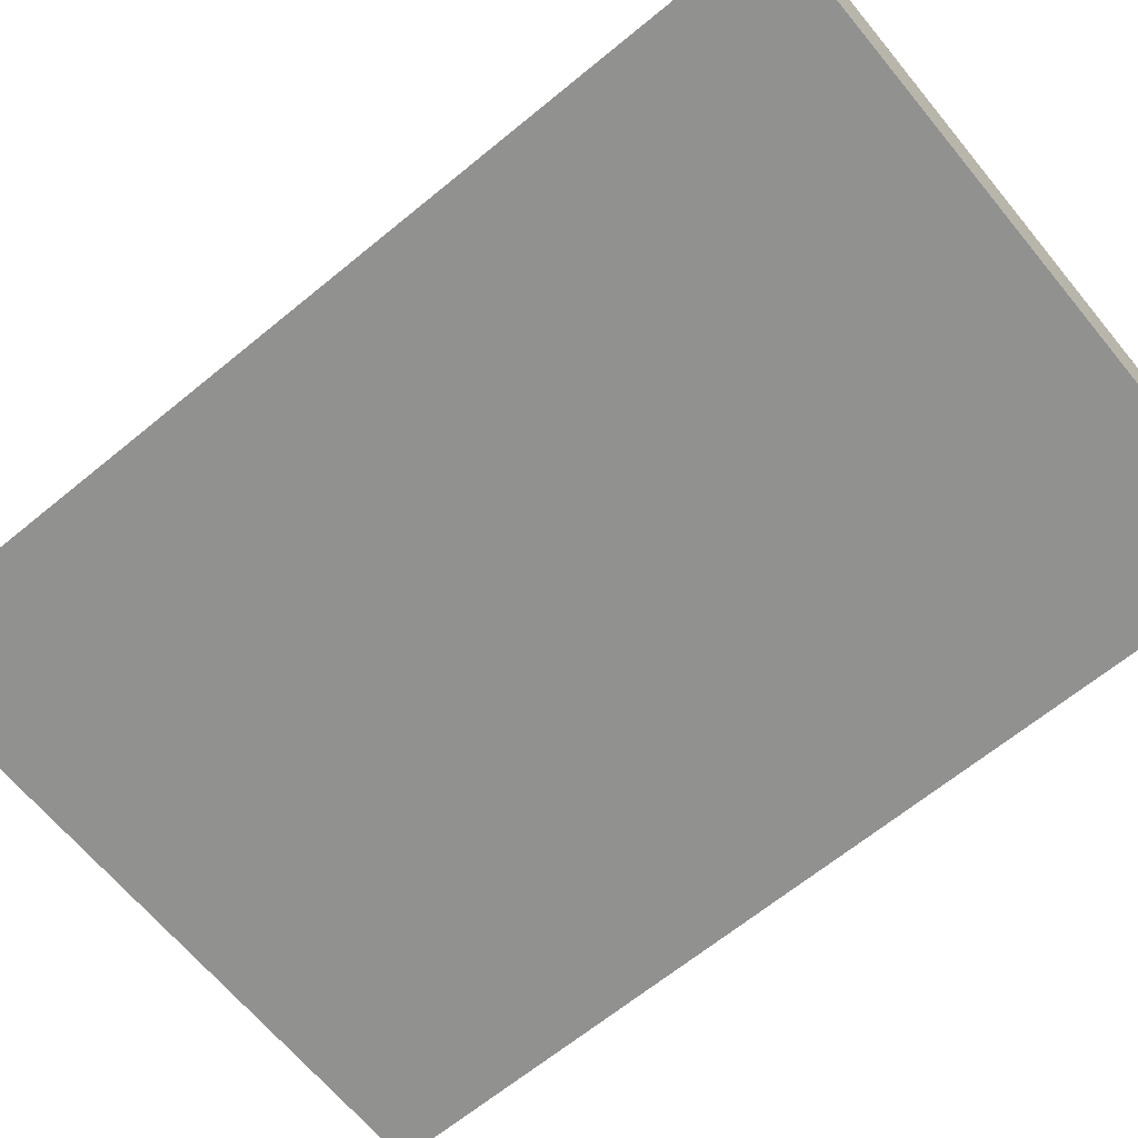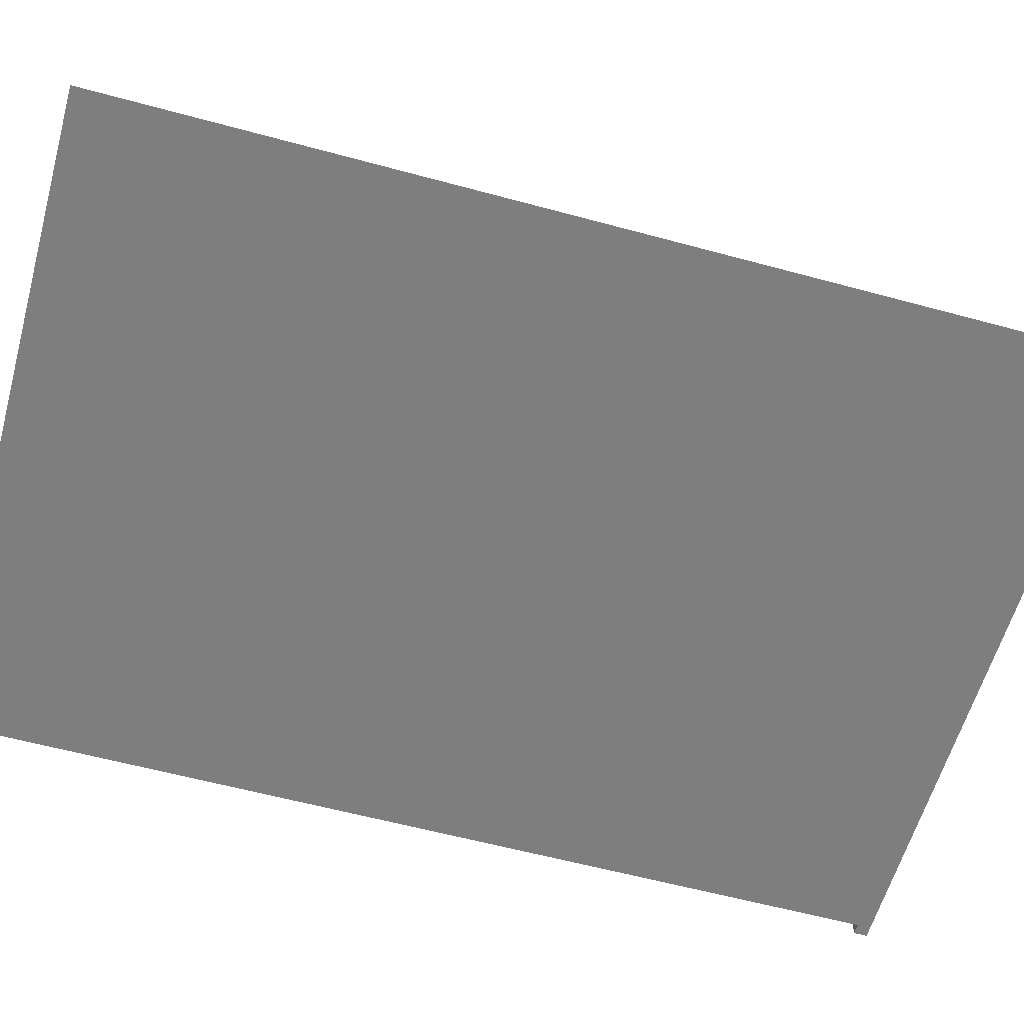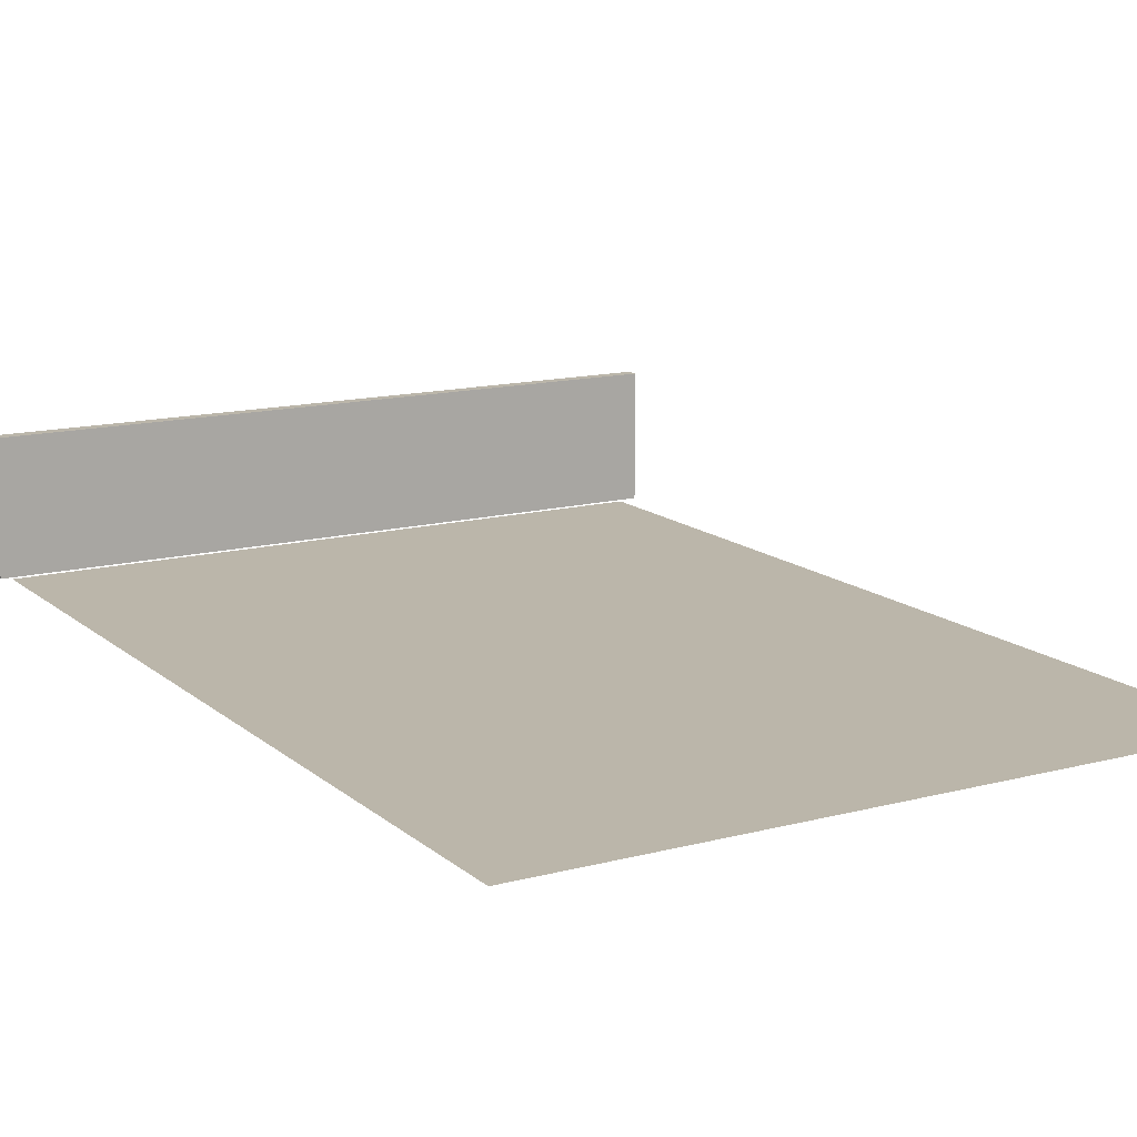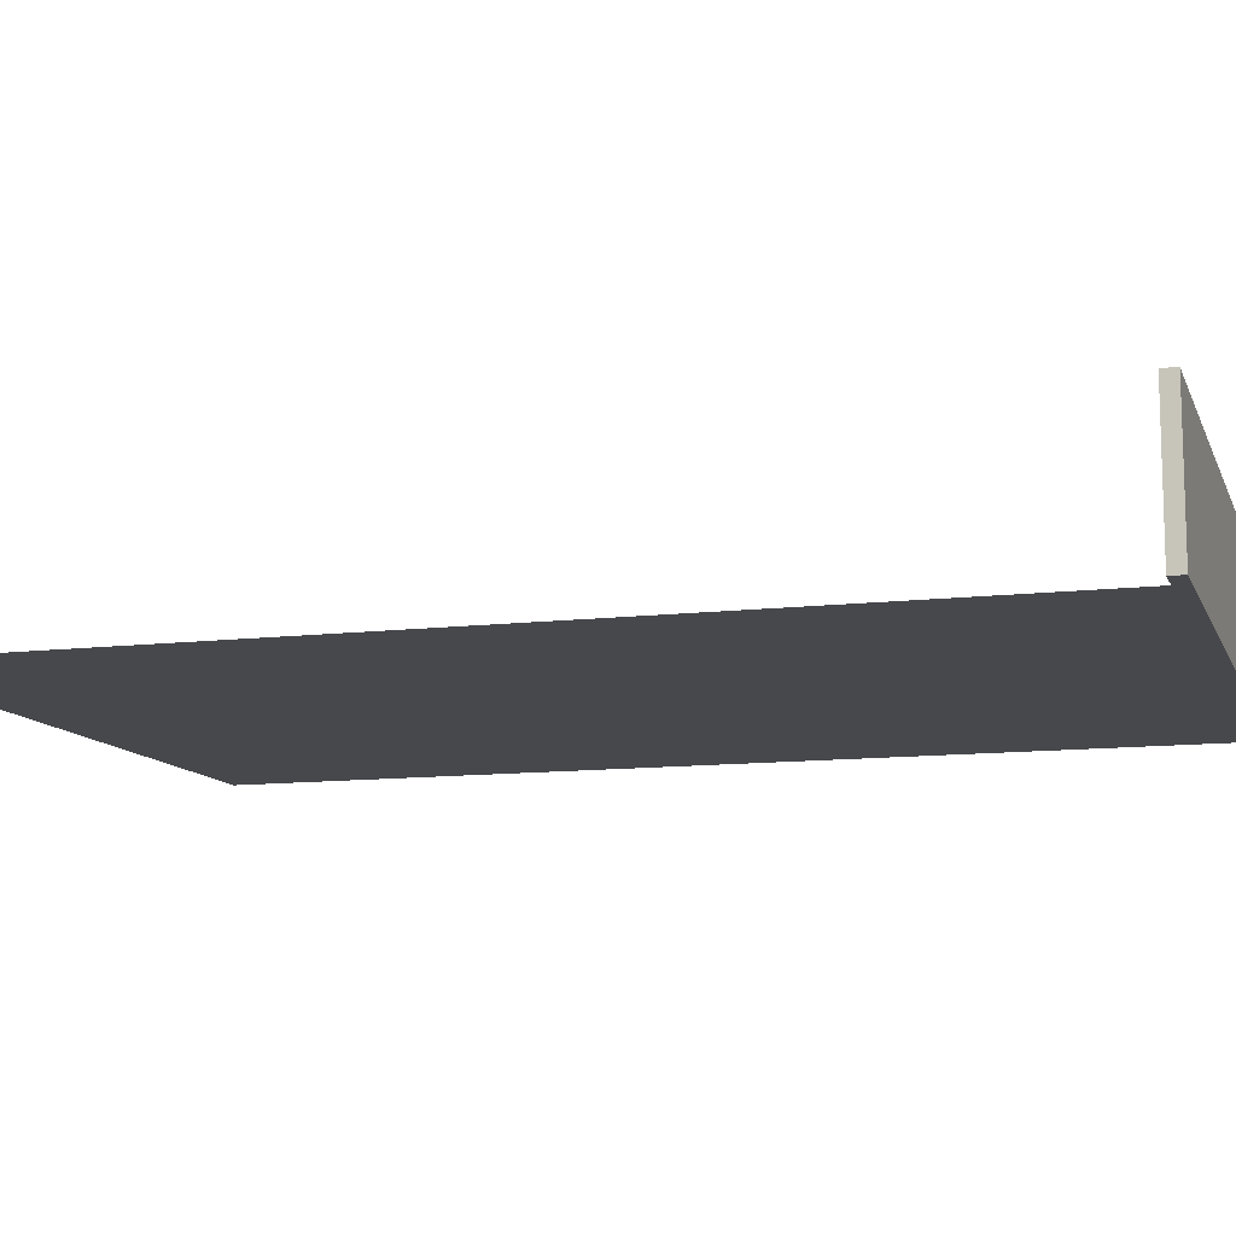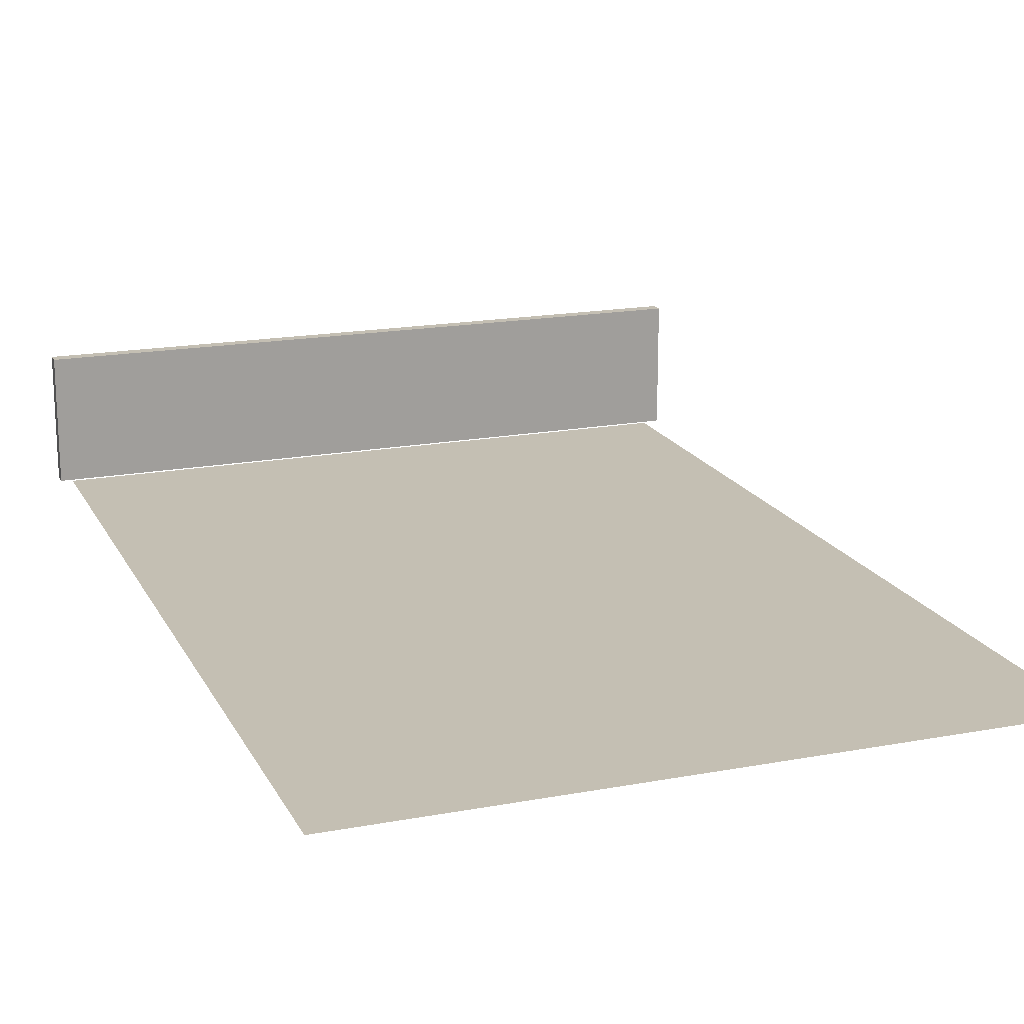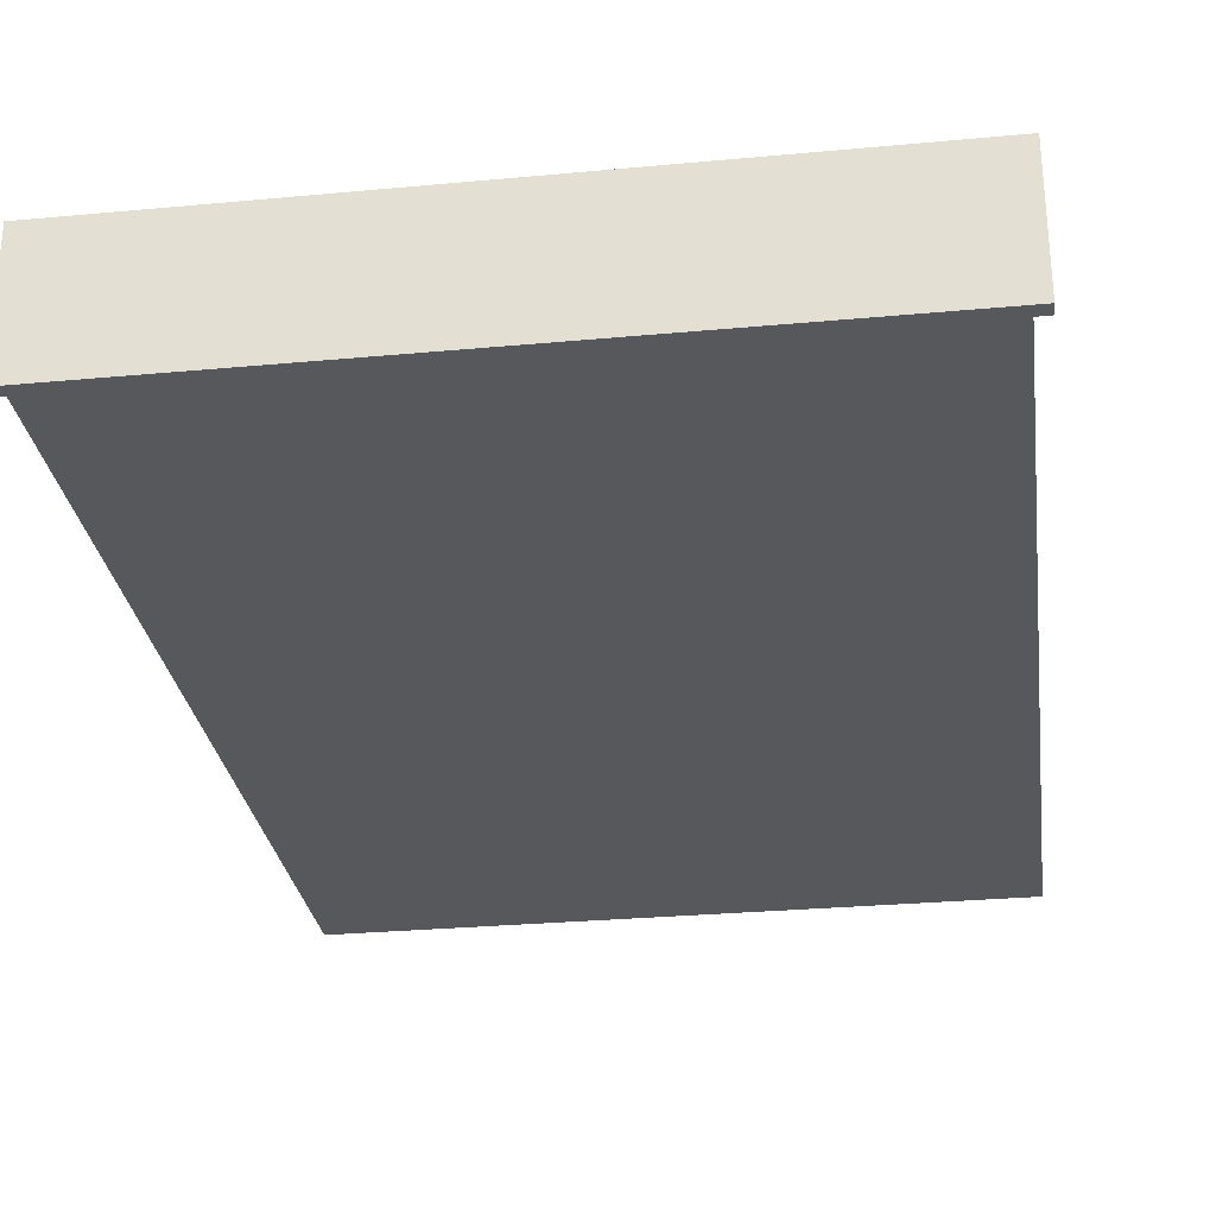
<metadata>
{"format":"obj","ext":"obj","renderer":"f3d","projection":"perspective","resolution":1024,"background":"white","views":[{"elev":-65.9,"azim":129.5,"up":"+Z"},{"elev":-59.5,"azim":74.4,"up":"+Z"},{"elev":14.0,"azim":-30.2,"up":"+Z"},{"elev":-11.2,"azim":106.5,"up":"+Z"},{"elev":17.9,"azim":-20.1,"up":"+Z"},{"elev":-28.8,"azim":-172.1,"up":"+Z"}]}
</metadata>
<code>
v  -13 0.25 2.5
v  13 0.25 2.5
v  -13 -0.25 2.5
v  13 -0.25 2.5
v  -13 0.25 2.5
v  -13 0.25 2.5
v  13 0.25 2.5
v  13 0.25 2.5
v  -13 -0.25 2.5
v  -13 -0.25 2.5
v  13 -0.25 2.5
v  13 -0.25 2.5
v  13 0.25 -2.5
v  -13 0.25 -2.5
v  -13 -0.25 -2.5
v  13 -0.25 -2.5
v  13 -0.25 -2.5
v  -13 -0.25 -2.5
v  13 -0.25 -2.5
v  13 0.25 -2.5
v  -13 -0.25 -2.5
v  -13 0.25 -2.5
v  -12.5 -17.5 -2.625
v  -12.5 -35 -2.625
v  -0 -35 -2.625
v  -0 -17.5 -2.625
v  12.5 -35 -2.625
v  12.5 -17.5 -2.625
v  -12.5 0 -2.625
v  -0 0 -2.625
v  12.5 0 -2.625
v  -13 0.25 -2.5
v  13 0.25 -2.5
g Banner
f 7 5 10
f 10 4 7
f 19 20 8
f 8 12 19
f 6 2 33
f 33 32 6
f 13 16 15
f 15 14 13
f 11 9 18
f 18 17 11
f 3 1 22
f 22 21 3
f 24 23 26
f 26 25 24
f 25 26 28
f 28 27 25
f 23 29 30
f 30 26 23
f 26 30 31
f 31 28 26

</code>
